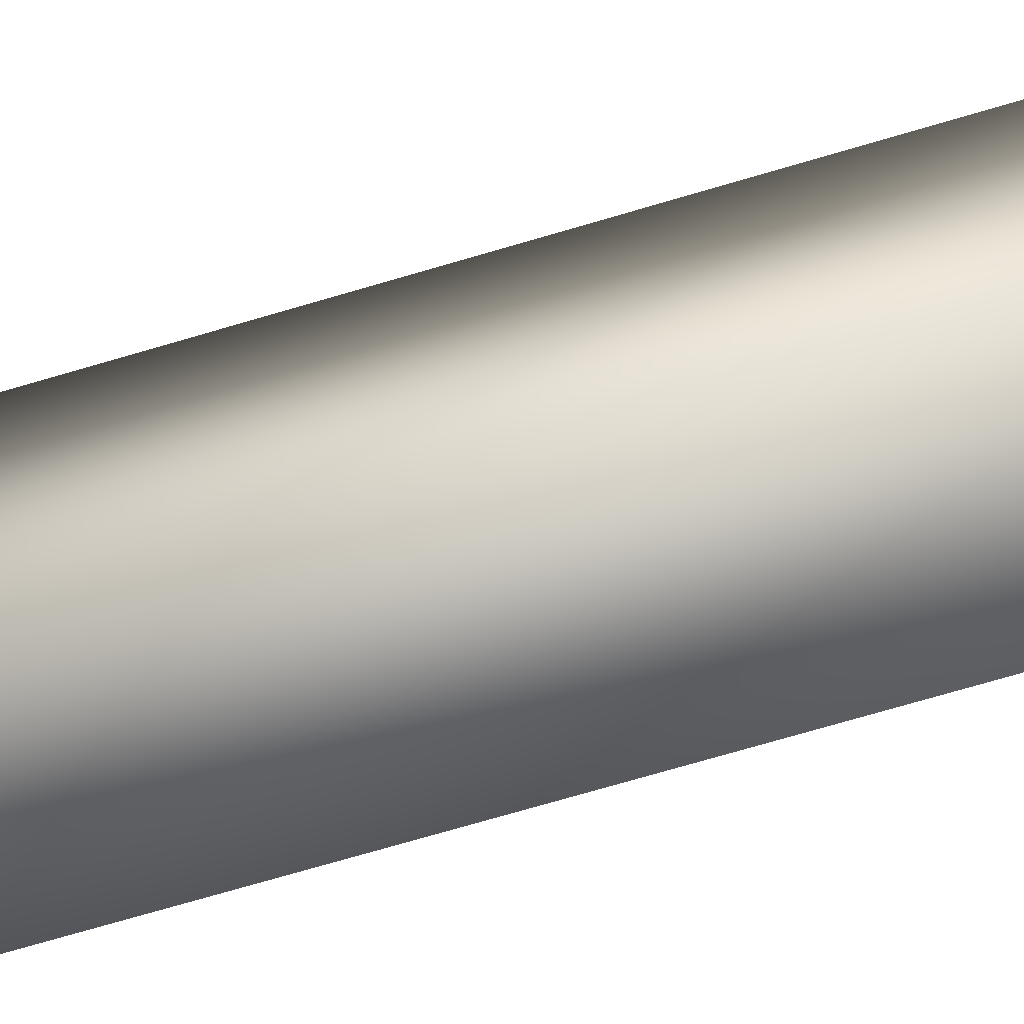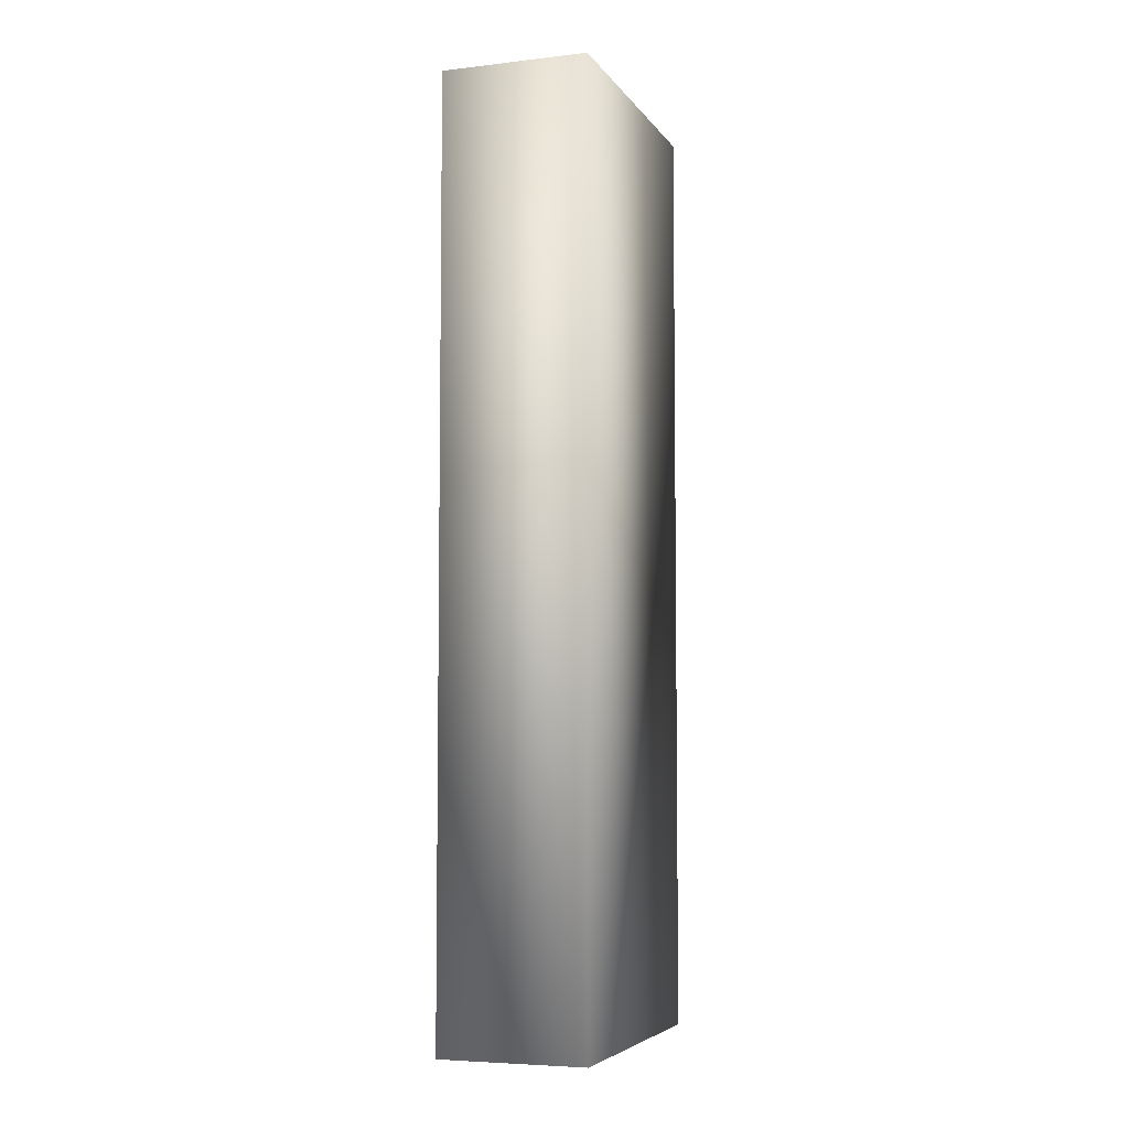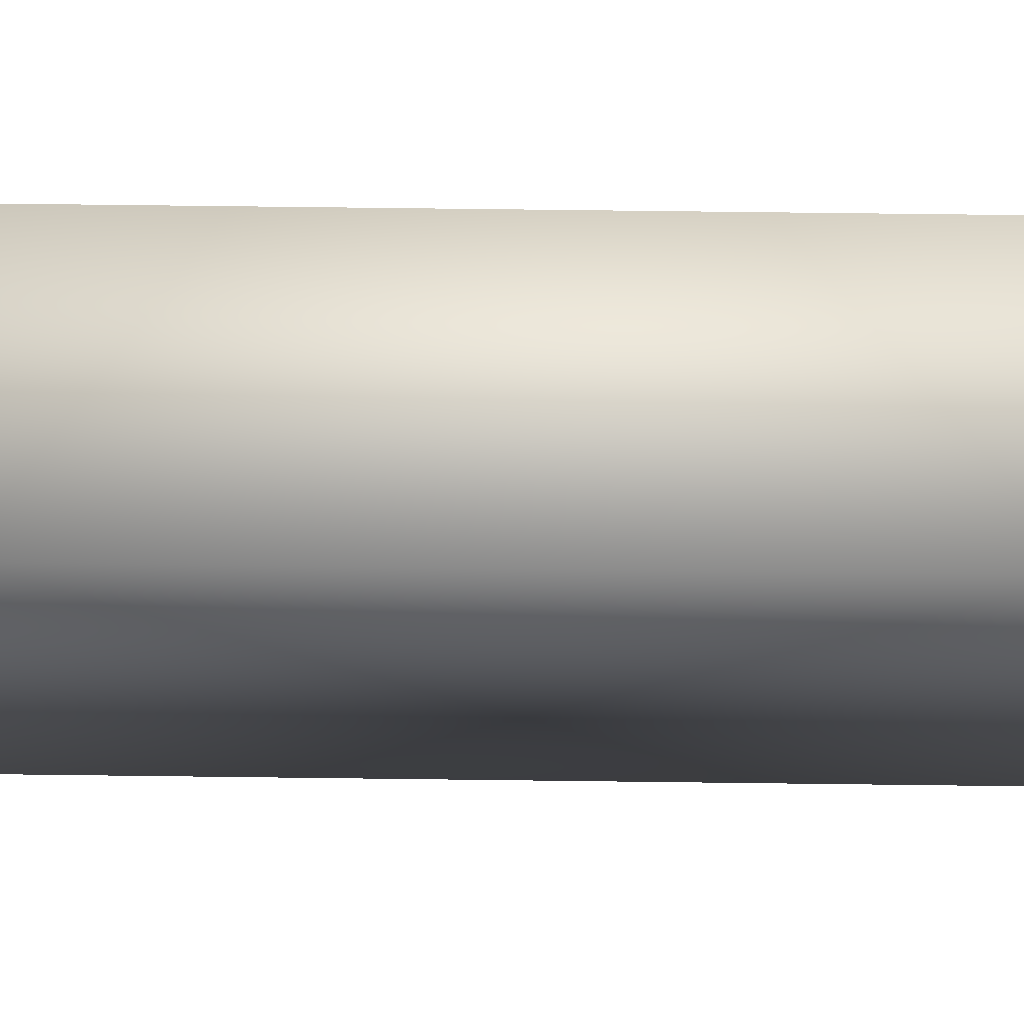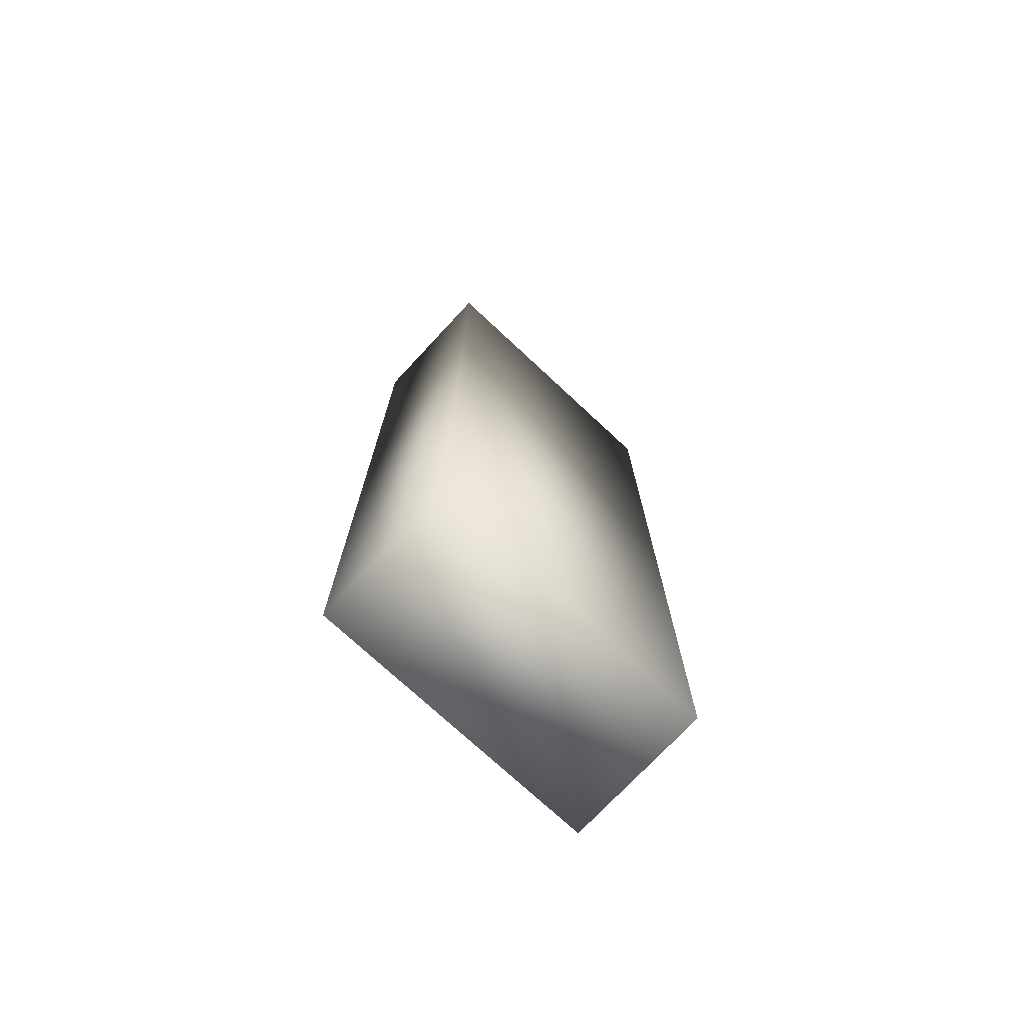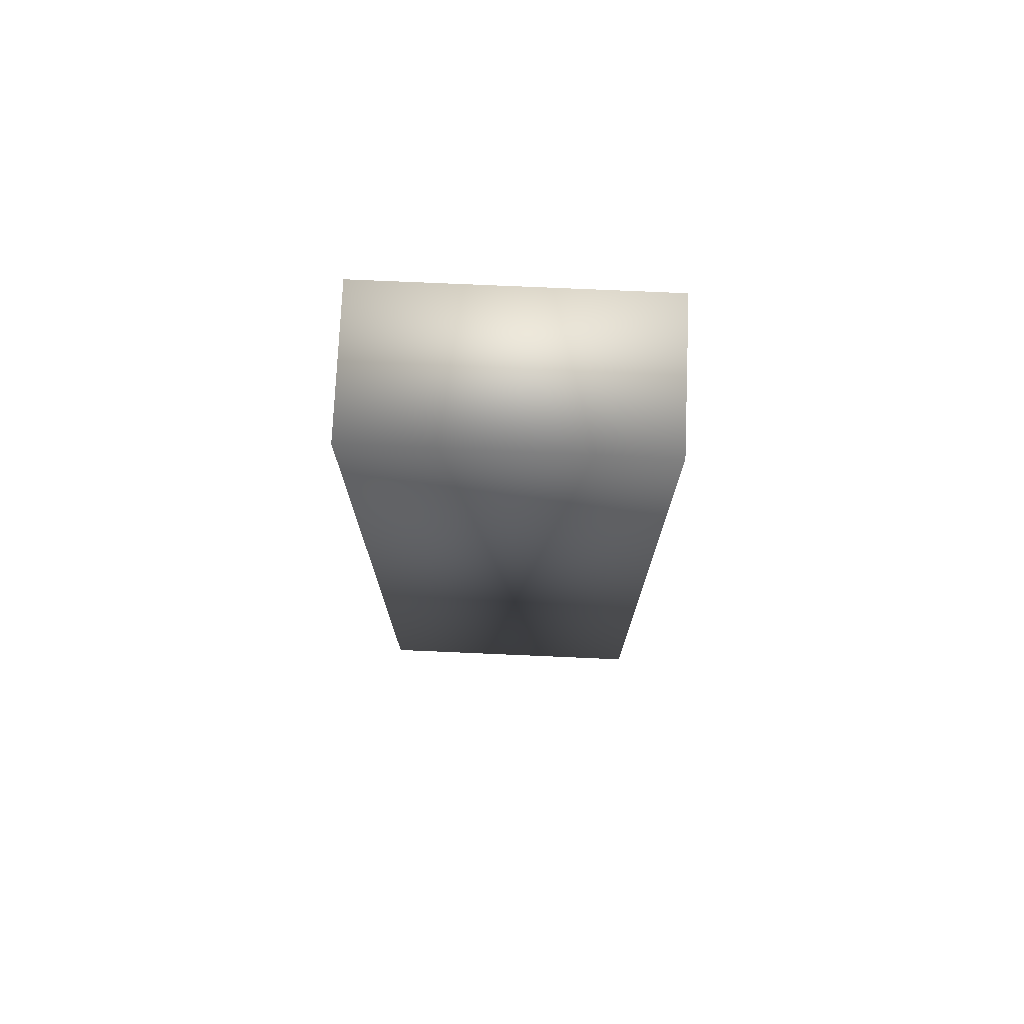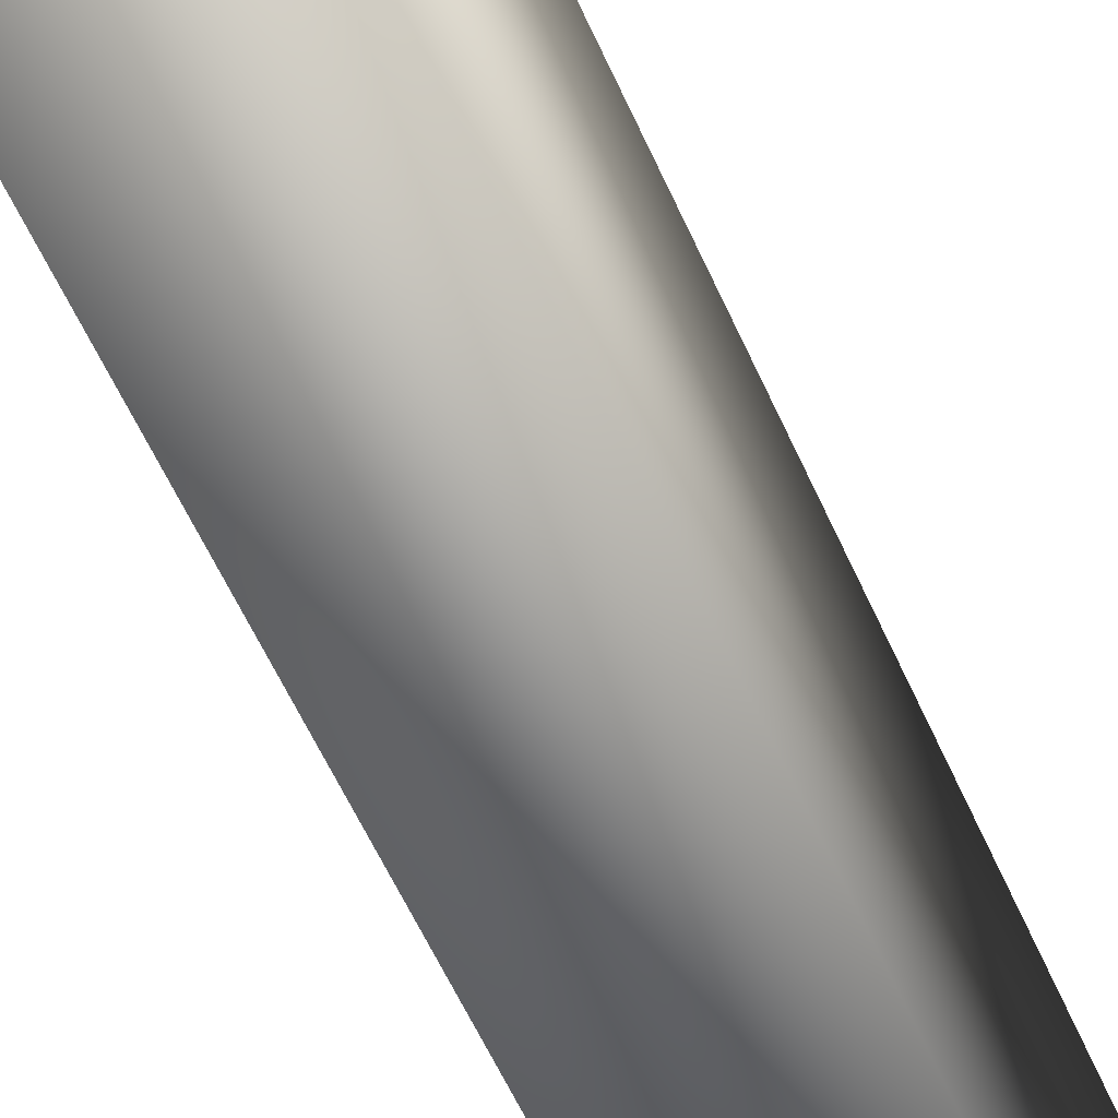
<metadata>
{"format":"obj","ext":"obj","renderer":"f3d","projection":"perspective","resolution":1024,"background":"white","views":[{"elev":-72.7,"azim":106.4,"up":"+Y"},{"elev":-5.7,"azim":19.1,"up":"+Z"},{"elev":70.9,"azim":90.7,"up":"+Y"},{"elev":-73.7,"azim":-133.0,"up":"+Z"},{"elev":74.9,"azim":92.5,"up":"+Z"},{"elev":-59.4,"azim":-155.9,"up":"+Y"}]}
</metadata>
<code>
v  -0.375 -0.75 2.375
v  0.375 -0.75 2.375
v  -0.375 -0.75 -2.375
v  0.375 -0.75 -2.375
v  -0.375 0.75 2.375
v  0.375 0.75 2.375
v  -0.375 0.75 -2.375
v  0.375 0.75 -2.375
o Hedge__Large_
g Hedge__Large_
f 1 3 4 2
f 5 6 8 7
f 1 2 6 5
f 2 4 8 6
f 4 3 7 8
f 3 1 5 7

</code>
